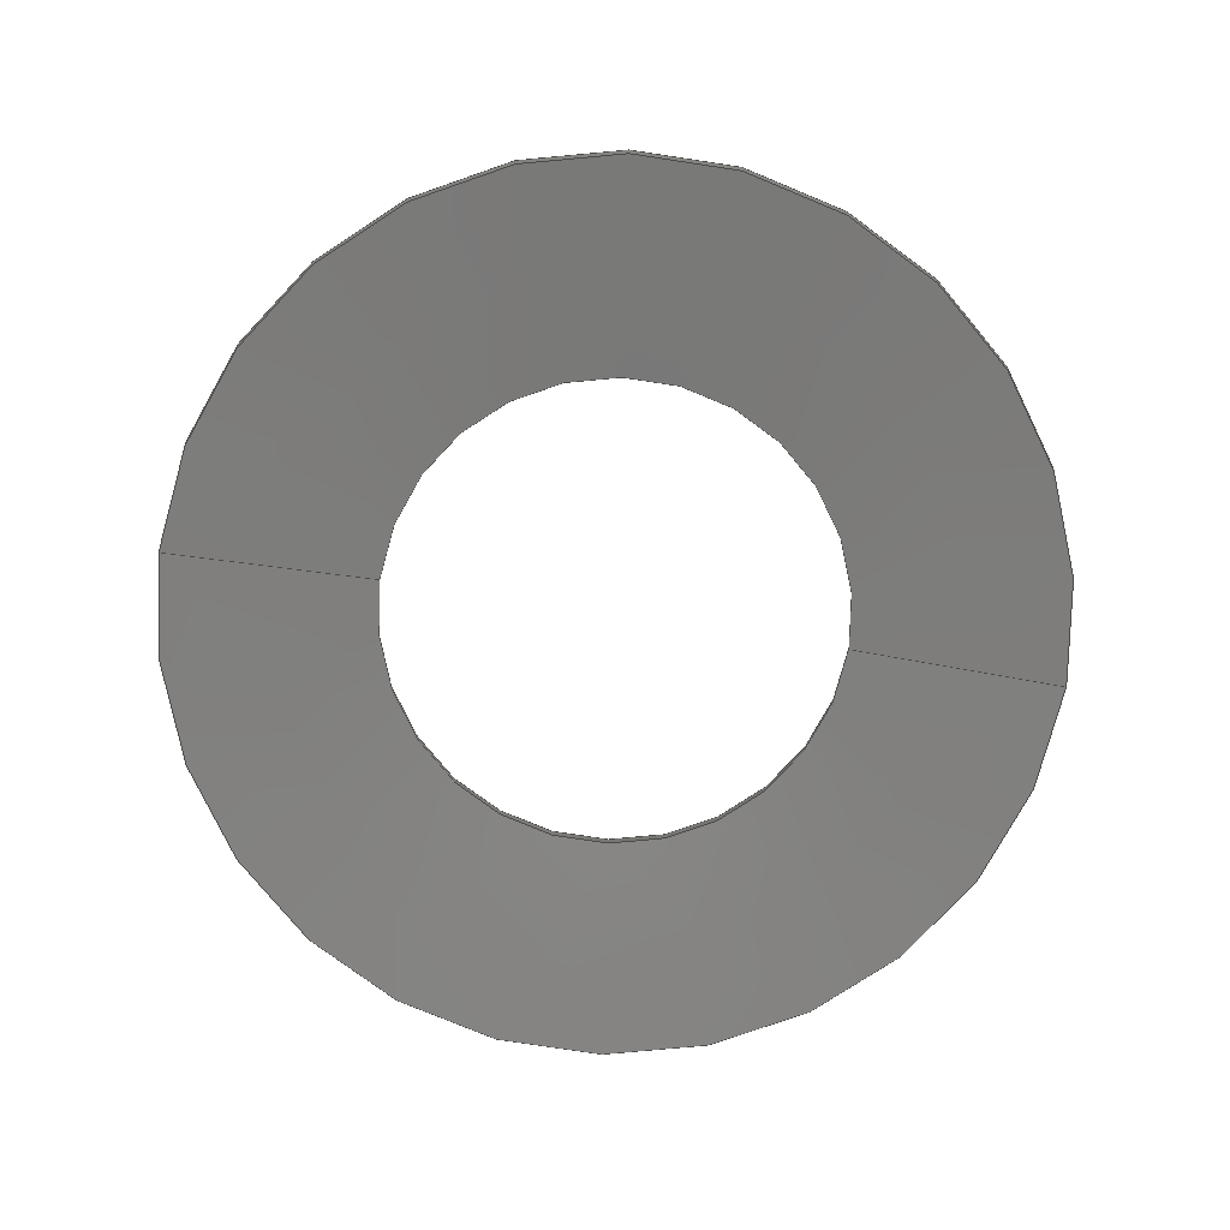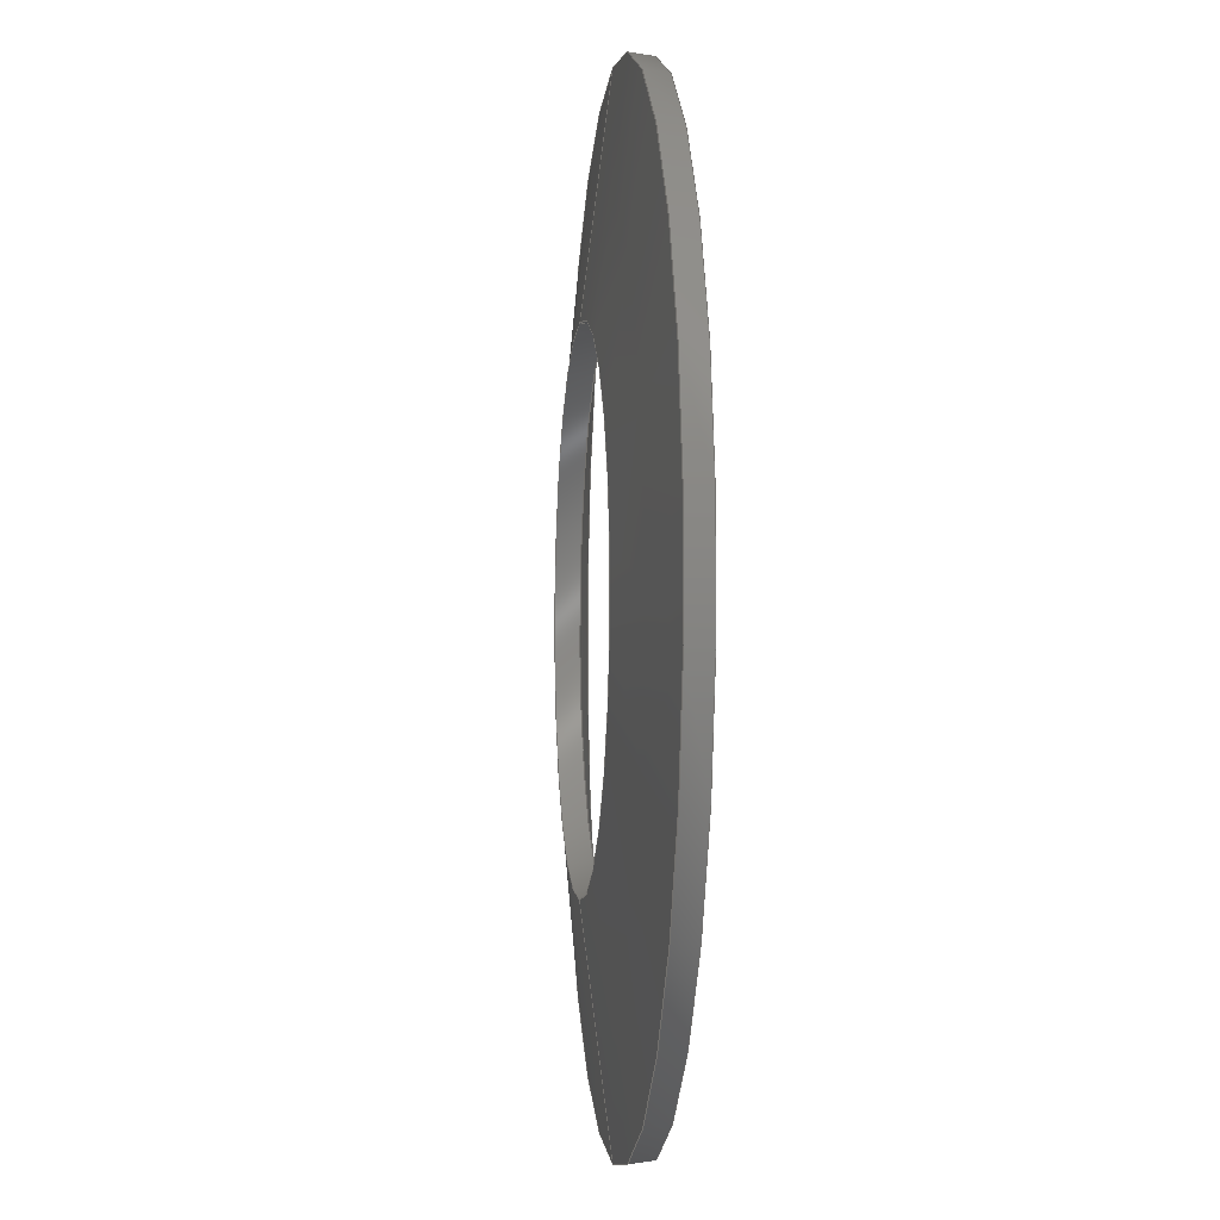
<metadata>
{"format":"step","ext":"step","renderer":"f3d","projection":"perspective","resolution":1024,"background":"white","views":[{"elev":-78.8,"azim":-98.6,"up":"+Y"},{"elev":-3.5,"azim":-96.0,"up":"+Z"}]}
</metadata>
<code>
ISO-10303-21;
DATA;
#1 = EDGE_LOOP ( 'NONE', ( #100, #96, #93, #176 ) ) ;
#2 = COORDINATED_UNIVERSAL_TIME_OFFSET ( 6, 0, .BEHIND. ) ;
#3 = PRODUCT_DEFINITION_SHAPE ( 'NONE', 'NONE',  #265 ) ;
#4 = ORIENTED_EDGE ( 'NONE', *, *, #173, .T. ) ;
#5 = ADVANCED_FACE ( 'NONE', ( #182 ), #82, .F. ) ;
#6 = AXIS2_PLACEMENT_3D ( 'NONE', #148, #56, #18 ) ;
#7 = PERSON_AND_ORGANIZATION_ROLE ( 'design_owner' ) ;
#8 = ORIENTED_EDGE ( 'NONE', *, *, #105, .F. ) ;
#9 = PERSON_AND_ORGANIZATION ( #220, #27 ) ;
#10 = CARTESIAN_POINT ( 'NONE',  ( 0, 6.776e-17, 0 ) ) ;
#11 = VECTOR ( 'NONE', #20, 1000 ) ;
#12 = EDGE_LOOP ( 'NONE', ( #267, #102, #130, #162 ) ) ;
#13 = COORDINATED_UNIVERSAL_TIME_OFFSET ( 6, 0, .BEHIND. ) ;
#14 = DIRECTION ( 'NONE',  ( -0, -1, -0 ) ) ;
#15 = APPROVAL_ROLE ( '' ) ;
#16 = EDGE_CURVE ( 'NONE', #34, #44, #235, .T. ) ;
#17 = EDGE_LOOP ( 'NONE', ( #89, #248, #280, #75 ) ) ;
#18 = DIRECTION ( 'NONE',  ( 0, 0, 1 ) ) ;
#19 = AXIS2_PLACEMENT_3D ( 'NONE', #206, #29, #165 ) ;
#20 = DIRECTION ( 'NONE',  ( 0, -0.1265, -0.992 ) ) ;
#21 = ORIENTED_EDGE ( 'NONE', *, *, #164, .T. ) ;
#22 = CARTESIAN_POINT ( 'NONE',  ( 6.123e-16, 0.248, 5 ) ) ;
#23 = PERSON_AND_ORGANIZATION ( #220, #27 ) ;
#24 = FACE_OUTER_BOUND ( 'NONE', #12, .T. ) ;
#25 = ADVANCED_FACE ( 'NONE', ( #179 ), #166, .F. ) ;
#26 = DIRECTION ( 'NONE',  ( -0, -1, -0 ) ) ;
#27 = ORGANIZATION ( 'UNSPECIFIED', 'UNSPECIFIED', '' ) ;
#28 = EDGE_LOOP ( 'NONE', ( #272, #187, #21, #286 ) ) ;
#29 = DIRECTION ( 'NONE',  ( -0, -1, -0 ) ) ;
#30 = CARTESIAN_POINT ( 'NONE',  ( 0, 0.55, 0 ) ) ;
#31 = CC_DESIGN_APPROVAL ( #106, ( #265 ) ) ;
#32 = DATE_AND_TIME ( #152, #277 ) ;
#33 = AXIS2_PLACEMENT_3D ( 'NONE', #85, #149, #91 ) ;
#34 = VERTEX_POINT ( 'NONE', #225 ) ;
#35 = DIRECTION ( 'NONE',  ( 1, 0, 0 ) ) ;
#36 = VERTEX_POINT ( 'NONE', #143 ) ;
#37 = CARTESIAN_POINT ( 'NONE',  ( 3.223e-16, 0.55, -2.632 ) ) ;
#38 = DIRECTION ( 'NONE',  ( 0, 0.992, 0.1265 ) ) ;
#39 = AXIS2_PLACEMENT_3D ( 'NONE', #188, #217, #221 ) ;
#40 = VECTOR ( 'NONE', #38, 1000 ) ;
#41 = APPROVAL_PERSON_ORGANIZATION ( #181, #136, #156 ) ;
#42 = DIRECTION ( 'NONE',  ( 0, 0, -1 ) ) ;
#43 =( GEOMETRIC_REPRESENTATION_CONTEXT ( 3 ) GLOBAL_UNCERTAINTY_ASSIGNED_CONTEXT ( ( #78 ) ) GLOBAL_UNIT_ASSIGNED_CONTEXT ( ( #234, #254, #209 ) ) REPRESENTATION_CONTEXT ( 'NONE', 'WORKASPACE' ) );
#44 = VERTEX_POINT ( 'NONE', #242 ) ;
#45 = CONICAL_SURFACE ( 'NONE', #232, 4.968, 0.1268 ) ;
#46 = CARTESIAN_POINT ( 'NONE',  ( 0, 0.248, 0 ) ) ;
#47 = PERSON_AND_ORGANIZATION_ROLE ( 'creator' ) ;
#48 = CIRCLE ( 'NONE', #121, 2.632 ) ;
#49 = EDGE_CURVE ( 'NONE', #283, #34, #60, .T. ) ;
#50 = CARTESIAN_POINT ( 'NONE',  ( 6.104e-16, 6.776e-17, -4.968 ) ) ;
#51 = ORIENTED_EDGE ( 'NONE', *, *, #16, .F. ) ;
#52 = VECTOR ( 'NONE', #133, 1000 ) ;
#53 = CC_DESIGN_PERSON_AND_ORGANIZATION_ASSIGNMENT ( #240, #47, ( #265 ) ) ;
#54 = EDGE_CURVE ( 'NONE', #283, #231, #48, .T. ) ;
#55 = FACE_OUTER_BOUND ( 'NONE', #17, .T. ) ;
#56 = DIRECTION ( 'NONE',  ( 0, 1, 0 ) ) ;
#57 = CARTESIAN_POINT ( 'NONE',  ( 6.085e-16, 6.776e-17, -4.968 ) ) ;
#58 = ORIENTED_EDGE ( 'NONE', *, *, #173, .F. ) ;
#59 = CARTESIAN_POINT ( 'NONE',  ( 0, 0.302, -2.6 ) ) ;
#60 = LINE ( 'NONE', #228, #11 ) ;
#61 = APPROVAL_PERSON_ORGANIZATION ( #171, #212, #15 ) ;
#62 = AXIS2_PLACEMENT_3D ( 'NONE', #46, #63, #251 ) ;
#63 = DIRECTION ( 'NONE',  ( -0, -1, -0 ) ) ;
#64 = APPROVAL_DATE_TIME ( #81, #106 ) ;
#65 = CARTESIAN_POINT ( 'NONE',  ( 0, 6.776e-17, 0 ) ) ;
#66 = PERSON_AND_ORGANIZATION ( #220, #27 ) ;
#67 = EDGE_LOOP ( 'NONE', ( #58, #252, #215, #245 ) ) ;
#68 = EDGE_LOOP ( 'NONE', ( #4, #155, #8, #253 ) ) ;
#69 = PERSON_AND_ORGANIZATION_ROLE ( 'classification_officer' ) ;
#70 = DATE_TIME_ROLE ( 'classification_date' ) ;
#71 = VERTEX_POINT ( 'NONE', #213 ) ;
#72 = DIRECTION ( 'NONE',  ( 0, 1, 0 ) ) ;
#73 = PRODUCT ( '96445K204', '96445K204', '', ( #189 ) ) ;
#74 = LINE ( 'NONE', #22, #144 ) ;
#75 = ORIENTED_EDGE ( 'NONE', *, *, #159, .T. ) ;
#76 = DIRECTION ( 'NONE',  ( 0, 0, -1 ) ) ;
#77 = VERTEX_POINT ( 'NONE', #83 ) ;
#78 = UNCERTAINTY_MEASURE_WITH_UNIT (LENGTH_MEASURE( 1e-05 ), #234, 'distance_accuracy_value', 'NONE');
#79 = DATE_AND_TIME ( #150, #196 ) ;
#80 = APPROVAL_STATUS ( 'not_yet_approved' ) ;
#81 = DATE_AND_TIME ( #223, #193 ) ;
#82 = CONICAL_SURFACE ( 'NONE', #204, 2.632, 0.1268 ) ;
#83 = CARTESIAN_POINT ( 'NONE',  ( 0, 0.302, -2.6 ) ) ;
#84 = PRODUCT_RELATED_PRODUCT_CATEGORY ( 'detail', '', ( #73 ) ) ;
#85 = CARTESIAN_POINT ( 'NONE',  ( 0, 0.248, 0 ) ) ;
#86 = DIRECTION ( 'NONE',  ( 0, 0, 1 ) ) ;
#87 = CONICAL_SURFACE ( 'NONE', #108, 2.6, 1.444 ) ;
#88 = PERSON_AND_ORGANIZATION ( #220, #27 ) ;
#89 = ORIENTED_EDGE ( 'NONE', *, *, #214, .F. ) ;
#90 = ADVANCED_FACE ( 'NONE', ( #289 ), #104, .F. ) ;
#91 = DIRECTION ( 'NONE',  ( 0, 0, -1 ) ) ;
#92 = APPROVAL_DATE_TIME ( #32, #136 ) ;
#93 = ORIENTED_EDGE ( 'NONE', *, *, #49, .T. ) ;
#94 = CARTESIAN_POINT ( 'NONE',  ( 3.184e-16, 0.302, 2.6 ) ) ;
#95 = AXIS2_PLACEMENT_3D ( 'NONE', #107, #268, #169 ) ;
#96 = ORIENTED_EDGE ( 'NONE', *, *, #105, .T. ) ;
#97 = APPROVAL_STATUS ( 'not_yet_approved' ) ;
#98 = LINE ( 'NONE', #113, #151 ) ;
#99 = APPROVAL_STATUS ( 'not_yet_approved' ) ;
#100 = ORIENTED_EDGE ( 'NONE', *, *, #168, .F. ) ;
#101 = DATE_TIME_ROLE ( 'creation_date' ) ;
#102 = ORIENTED_EDGE ( 'NONE', *, *, #236, .T. ) ;
#103 = FACE_OUTER_BOUND ( 'NONE', #1, .T. ) ;
#104 = CONICAL_SURFACE ( 'NONE', #19, 2.6, 1.444 ) ;
#105 = EDGE_CURVE ( 'NONE', #231, #283, #227, .T. ) ;
#106 = APPROVAL ( #99, 'UNSPECIFIED' ) ;
#107 = CARTESIAN_POINT ( 'NONE',  ( 0, 6.776e-17, 0 ) ) ;
#108 = AXIS2_PLACEMENT_3D ( 'NONE', #239, #269, #140 ) ;
#109 = CARTESIAN_POINT ( 'NONE',  ( 0, 0.55, 0 ) ) ;
#110 = ORIENTED_EDGE ( 'NONE', *, *, #199, .T. ) ;
#111 = COORDINATED_UNIVERSAL_TIME_OFFSET ( 6, 0, .BEHIND. ) ;
#112 = PERSON_AND_ORGANIZATION_ROLE ( 'creator' ) ;
#113 = CARTESIAN_POINT ( 'NONE',  ( 0, 0.55, 2.632 ) ) ;
#114 = EDGE_CURVE ( 'NONE', #36, #123, #174, .T. ) ;
#115 = ADVANCED_FACE ( 'NONE', ( #55 ), #87, .F. ) ;
#116 = LINE ( 'NONE', #125, #40 ) ;
#117 = CARTESIAN_POINT ( 'NONE',  ( 0, 0.248, 0 ) ) ;
#118 = COORDINATED_UNIVERSAL_TIME_OFFSET ( 6, 0, .BEHIND. ) ;
#119 = AXIS2_PLACEMENT_3D ( 'NONE', #117, #216, #141 ) ;
#120 = APPLICATION_PROTOCOL_DEFINITION ( 'international standard', 'config_control_design', 1994, #131 ) ;
#121 = AXIS2_PLACEMENT_3D ( 'NONE', #30, #26, #129 ) ;
#122 = CARTESIAN_POINT ( 'NONE',  ( 0, 0.248, 0 ) ) ;
#123 = VERTEX_POINT ( 'NONE', #50 ) ;
#124 = AXIS2_PLACEMENT_3D ( 'NONE', #109, #256, #202 ) ;
#125 = CARTESIAN_POINT ( 'NONE',  ( 0, 6.776e-17, 4.968 ) ) ;
#126 = DIRECTION ( 'NONE',  ( 0, 0.992, 0.1265 ) ) ;
#127 = AXIS2_PLACEMENT_3D ( 'NONE', #10, #14, #76 ) ;
#128 = APPROVAL_DATE_TIME ( #185, #212 ) ;
#129 = DIRECTION ( 'NONE',  ( 0, 0, -1 ) ) ;
#130 = ORIENTED_EDGE ( 'NONE', *, *, #16, .T. ) ;
#131 = APPLICATION_CONTEXT ( 'configuration controlled 3d designs of mechanical parts and assemblies' ) ;
#132 = CC_DESIGN_PERSON_AND_ORGANIZATION_ASSIGNMENT ( #66, #112, ( #161 ) ) ;
#133 = DIRECTION ( 'NONE',  ( 1.549e-17, 0.992, -0.1265 ) ) ;
#134 = APPLICATION_CONTEXT ( 'configuration controlled 3d designs of mechanical parts and assemblies' ) ;
#135 = CIRCLE ( 'NONE', #39, 2.6 ) ;
#136 = APPROVAL ( #80, 'UNSPECIFIED' ) ;
#137 = ORIENTED_EDGE ( 'NONE', *, *, #186, .F. ) ;
#138 = CALENDAR_DATE ( 2018, 26, 2 ) ;
#139 = LINE ( 'NONE', #94, #270 ) ;
#140 = DIRECTION ( 'NONE',  ( 0, 0, -1 ) ) ;
#141 = DIRECTION ( 'NONE',  ( 0, 0, -1 ) ) ;
#142 = ORIENTED_EDGE ( 'NONE', *, *, #54, .F. ) ;
#143 = CARTESIAN_POINT ( 'NONE',  ( 0, 6.776e-17, 4.968 ) ) ;
#144 = VECTOR ( 'NONE', #208, 1000 ) ;
#145 = CLOSED_SHELL ( 'NONE', ( #180, #5, #90, #203, #275, #115, #25, #226 ) ) ;
#146 = ORIENTED_EDGE ( 'NONE', *, *, #224, .T. ) ;
#147 = AXIS2_PLACEMENT_3D ( 'NONE', #195, #175, #285 ) ;
#148 = CARTESIAN_POINT ( 'NONE',  ( 0, 0.55, 0 ) ) ;
#149 = DIRECTION ( 'NONE',  ( -0, -1, -0 ) ) ;
#150 = CALENDAR_DATE ( 2018, 26, 2 ) ;
#151 = VECTOR ( 'NONE', #126, 1000 ) ;
#152 = CALENDAR_DATE ( 2018, 26, 2 ) ;
#153 = APPROVAL_ROLE ( '' ) ;
#154 = APPROVAL_PERSON_ORGANIZATION ( #23, #106, #153 ) ;
#155 = ORIENTED_EDGE ( 'NONE', *, *, #186, .T. ) ;
#156 = APPROVAL_ROLE ( '' ) ;
#157 = LINE ( 'NONE', #57, #52 ) ;
#158 = CIRCLE ( 'NONE', #250, 2.6 ) ;
#159 = EDGE_CURVE ( 'NONE', #123, #36, #172, .T. ) ;
#160 = DIRECTION ( 'NONE',  ( -0, -1, -0 ) ) ;
#161 = PRODUCT_DEFINITION_FORMATION_WITH_SPECIFIED_SOURCE ( 'ANY', '', #73, .NOT_KNOWN. ) ;
#162 = ORIENTED_EDGE ( 'NONE', *, *, #164, .F. ) ;
#163 = CC_DESIGN_DATE_AND_TIME_ASSIGNMENT ( #246, #70, ( #167 ) ) ;
#164 = EDGE_CURVE ( 'NONE', #36, #44, #116, .T. ) ;
#165 = DIRECTION ( 'NONE',  ( 0, 0, -1 ) ) ;
#166 = CONICAL_SURFACE ( 'NONE', #6, 2.632, 0.1268 ) ;
#167 = SECURITY_CLASSIFICATION ( '', '', #262 ) ;
#168 = EDGE_CURVE ( 'NONE', #231, #44, #74, .T. ) ;
#169 = DIRECTION ( 'NONE',  ( 0, 0, -1 ) ) ;
#170 = ORIENTED_EDGE ( 'NONE', *, *, #168, .T. ) ;
#171 = PERSON_AND_ORGANIZATION ( #220, #27 ) ;
#172 = CIRCLE ( 'NONE', #127, 4.968 ) ;
#173 = EDGE_CURVE ( 'NONE', #71, #77, #135, .T. ) ;
#174 = CIRCLE ( 'NONE', #95, 4.968 ) ;
#175 = DIRECTION ( 'NONE',  ( 0, 1, 0 ) ) ;
#176 = ORIENTED_EDGE ( 'NONE', *, *, #183, .F. ) ;
#177 = CARTESIAN_POINT ( 'NONE',  ( 3.223e-16, 0.55, -2.632 ) ) ;
#178 = CC_DESIGN_DATE_AND_TIME_ASSIGNMENT ( #79, #101, ( #265 ) ) ;
#179 = FACE_OUTER_BOUND ( 'NONE', #222, .T. ) ;
#180 = ADVANCED_FACE ( 'NONE', ( #257 ), #276, .T. ) ;
#181 = PERSON_AND_ORGANIZATION ( #220, #27 ) ;
#182 = FACE_OUTER_BOUND ( 'NONE', #68, .T. ) ;
#183 = EDGE_CURVE ( 'NONE', #44, #34, #210, .T. ) ;
#184 = DIRECTION ( 'NONE',  ( 0, 0, -1 ) ) ;
#185 = DATE_AND_TIME ( #138, #233 ) ;
#186 = EDGE_CURVE ( 'NONE', #77, #283, #219, .T. ) ;
#187 = ORIENTED_EDGE ( 'NONE', *, *, #114, .F. ) ;
#188 = CARTESIAN_POINT ( 'NONE',  ( 0, 0.302, 0 ) ) ;
#189 = MECHANICAL_CONTEXT ( 'NONE', #131, 'mechanical' ) ;
#190 = EDGE_LOOP ( 'NONE', ( #200, #170, #51, #207 ) ) ;
#191 = DESIGN_CONTEXT ( 'detailed design', #134, 'design' ) ;
#192 = CONICAL_SURFACE ( 'NONE', #147, 4.968, 0.1268 ) ;
#193 = LOCAL_TIME ( 9, 37, 16, #2 ) ;
#194 = DIRECTION ( 'NONE',  ( -0, -1, -0 ) ) ;
#195 = CARTESIAN_POINT ( 'NONE',  ( 0, 6.776e-17, 0 ) ) ;
#196 = LOCAL_TIME ( 9, 37, 16, #118 ) ;
#197 = DIRECTION ( 'NONE',  ( 1.549e-17, 0.992, -0.1265 ) ) ;
#198 = CARTESIAN_POINT ( 'NONE',  ( 0, 0, 0 ) ) ;
#199 = EDGE_CURVE ( 'NONE', #77, #71, #158, .T. ) ;
#200 = ORIENTED_EDGE ( 'NONE', *, *, #54, .T. ) ;
#201 = FACE_OUTER_BOUND ( 'NONE', #28, .T. ) ;
#202 = DIRECTION ( 'NONE',  ( 0, 0, -1 ) ) ;
#203 = ADVANCED_FACE ( 'NONE', ( #24 ), #192, .T. ) ;
#204 = AXIS2_PLACEMENT_3D ( 'NONE', #279, #273, #274 ) ;
#205 = CALENDAR_DATE ( 2018, 26, 2 ) ;
#206 = CARTESIAN_POINT ( 'NONE',  ( 0, 0.302, 0 ) ) ;
#207 = ORIENTED_EDGE ( 'NONE', *, *, #49, .F. ) ;
#208 = DIRECTION ( 'NONE',  ( 1.215e-16, -0.1265, 0.992 ) ) ;
#209 =( NAMED_UNIT ( * ) SI_UNIT ( $, .STERADIAN. ) SOLID_ANGLE_UNIT ( ) );
#210 = CIRCLE ( 'NONE', #62, 5 ) ;
#211 = COORDINATED_UNIVERSAL_TIME_OFFSET ( 6, 0, .BEHIND. ) ;
#212 = APPROVAL ( #97, 'UNSPECIFIED' ) ;
#213 = CARTESIAN_POINT ( 'NONE',  ( 4.634e-16, 0.302, 2.6 ) ) ;
#214 = EDGE_CURVE ( 'NONE', #71, #36, #139, .T. ) ;
#215 = ORIENTED_EDGE ( 'NONE', *, *, #114, .T. ) ;
#216 = DIRECTION ( 'NONE',  ( -0, -1, -0 ) ) ;
#217 = DIRECTION ( 'NONE',  ( -0, -1, -0 ) ) ;
#218 = CC_DESIGN_APPROVAL ( #212, ( #161 ) ) ;
#219 = LINE ( 'NONE', #37, #282 ) ;
#220 = PERSON ( 'UNSPECIFIED', 'UNSPECIFIED', 'UNSPECIFIED', ('UNSPECIFIED'), ('UNSPECIFIED'), ('UNSPECIFIED') ) ;
#221 = DIRECTION ( 'NONE',  ( 0, 0, -1 ) ) ;
#222 = EDGE_LOOP ( 'NONE', ( #137, #110, #146, #142 ) ) ;
#223 = CALENDAR_DATE ( 2018, 26, 2 ) ;
#224 = EDGE_CURVE ( 'NONE', #71, #231, #98, .T. ) ;
#225 = CARTESIAN_POINT ( 'NONE',  ( 6.123e-16, 0.248, -5 ) ) ;
#226 = ADVANCED_FACE ( 'NONE', ( #103 ), #237, .T. ) ;
#227 = CIRCLE ( 'NONE', #124, 2.632 ) ;
#228 = CARTESIAN_POINT ( 'NONE',  ( 0, 0.248, -5 ) ) ;
#229 = CARTESIAN_POINT ( 'NONE',  ( 0, 0.55, 2.632 ) ) ;
#230 = CC_DESIGN_PERSON_AND_ORGANIZATION_ASSIGNMENT ( #9, #260, ( #161 ) ) ;
#231 = VERTEX_POINT ( 'NONE', #229 ) ;
#232 = AXIS2_PLACEMENT_3D ( 'NONE', #65, #72, #86 ) ;
#233 = LOCAL_TIME ( 9, 37, 16, #111 ) ;
#234 =( LENGTH_UNIT ( ) NAMED_UNIT ( * ) SI_UNIT ( .MILLI., .METRE. ) );
#235 = CIRCLE ( 'NONE', #119, 5 ) ;
#236 = EDGE_CURVE ( 'NONE', #123, #34, #157, .T. ) ;
#237 = CONICAL_SURFACE ( 'NONE', #259, 5, 1.444 ) ;
#238 = ADVANCED_BREP_SHAPE_REPRESENTATION ( '96445K204', ( #281, #287 ), #43 ) ;
#239 = CARTESIAN_POINT ( 'NONE',  ( 0, 0.302, 0 ) ) ;
#240 = PERSON_AND_ORGANIZATION ( #220, #27 ) ;
#241 = CC_DESIGN_SECURITY_CLASSIFICATION ( #167, ( #161 ) ) ;
#242 = CARTESIAN_POINT ( 'NONE',  ( 0, 0.248, 5 ) ) ;
#243 = CC_DESIGN_APPROVAL ( #136, ( #167 ) ) ;
#244 = DIRECTION ( 'NONE',  ( 1.215e-16, -0.1265, 0.992 ) ) ;
#245 = ORIENTED_EDGE ( 'NONE', *, *, #258, .F. ) ;
#246 = DATE_AND_TIME ( #205, #249 ) ;
#247 = CC_DESIGN_PERSON_AND_ORGANIZATION_ASSIGNMENT ( #271, #69, ( #167 ) ) ;
#248 = ORIENTED_EDGE ( 'NONE', *, *, #199, .F. ) ;
#249 = LOCAL_TIME ( 9, 37, 16, #13 ) ;
#250 = AXIS2_PLACEMENT_3D ( 'NONE', #266, #194, #42 ) ;
#251 = DIRECTION ( 'NONE',  ( 0, 0, -1 ) ) ;
#252 = ORIENTED_EDGE ( 'NONE', *, *, #214, .T. ) ;
#253 = ORIENTED_EDGE ( 'NONE', *, *, #224, .F. ) ;
#254 =( NAMED_UNIT ( * ) PLANE_ANGLE_UNIT ( ) SI_UNIT ( $, .RADIAN. ) );
#255 = VECTOR ( 'NONE', #264, 1000 ) ;
#256 = DIRECTION ( 'NONE',  ( -0, -1, -0 ) ) ;
#257 = FACE_OUTER_BOUND ( 'NONE', #190, .T. ) ;
#258 = EDGE_CURVE ( 'NONE', #77, #123, #284, .T. ) ;
#259 = AXIS2_PLACEMENT_3D ( 'NONE', #122, #160, #184 ) ;
#260 = PERSON_AND_ORGANIZATION_ROLE ( 'design_supplier' ) ;
#261 = APPLICATION_PROTOCOL_DEFINITION ( 'international standard', 'config_control_design', 1994, #134 ) ;
#262 = SECURITY_CLASSIFICATION_LEVEL ( 'unclassified' ) ;
#263 = SHAPE_DEFINITION_REPRESENTATION ( #3, #238 ) ;
#264 = DIRECTION ( 'NONE',  ( 0, -0.1265, -0.992 ) ) ;
#265 = PRODUCT_DEFINITION ( 'UNKNOWN', '', #161, #191 ) ;
#266 = CARTESIAN_POINT ( 'NONE',  ( 0, 0.302, 0 ) ) ;
#267 = ORIENTED_EDGE ( 'NONE', *, *, #159, .F. ) ;
#268 = DIRECTION ( 'NONE',  ( -0, -1, -0 ) ) ;
#269 = DIRECTION ( 'NONE',  ( -0, -1, -0 ) ) ;
#270 = VECTOR ( 'NONE', #244, 1000 ) ;
#271 = PERSON_AND_ORGANIZATION ( #220, #27 ) ;
#272 = ORIENTED_EDGE ( 'NONE', *, *, #236, .F. ) ;
#273 = DIRECTION ( 'NONE',  ( 0, 1, 0 ) ) ;
#274 = DIRECTION ( 'NONE',  ( 0, 0, 1 ) ) ;
#275 = ADVANCED_FACE ( 'NONE', ( #201 ), #45, .T. ) ;
#276 = CONICAL_SURFACE ( 'NONE', #33, 5, 1.444 ) ;
#277 = LOCAL_TIME ( 9, 37, 16, #211 ) ;
#278 = CC_DESIGN_PERSON_AND_ORGANIZATION_ASSIGNMENT ( #88, #7, ( #73 ) ) ;
#279 = CARTESIAN_POINT ( 'NONE',  ( 0, 0.55, 0 ) ) ;
#280 = ORIENTED_EDGE ( 'NONE', *, *, #258, .T. ) ;
#281 = MANIFOLD_SOLID_BREP ( 'Revolve1', #145 ) ;
#282 = VECTOR ( 'NONE', #197, 1000 ) ;
#283 = VERTEX_POINT ( 'NONE', #177 ) ;
#284 = LINE ( 'NONE', #59, #255 ) ;
#285 = DIRECTION ( 'NONE',  ( 0, 0, 1 ) ) ;
#286 = ORIENTED_EDGE ( 'NONE', *, *, #183, .T. ) ;
#287 = AXIS2_PLACEMENT_3D ( 'NONE', #198, #288, #35 ) ;
#288 = DIRECTION ( 'NONE',  ( 0, 0, 1 ) ) ;
#289 = FACE_OUTER_BOUND ( 'NONE', #67, .T. ) ;
ENDSEC;
END-ISO-10303-21;

</code>
